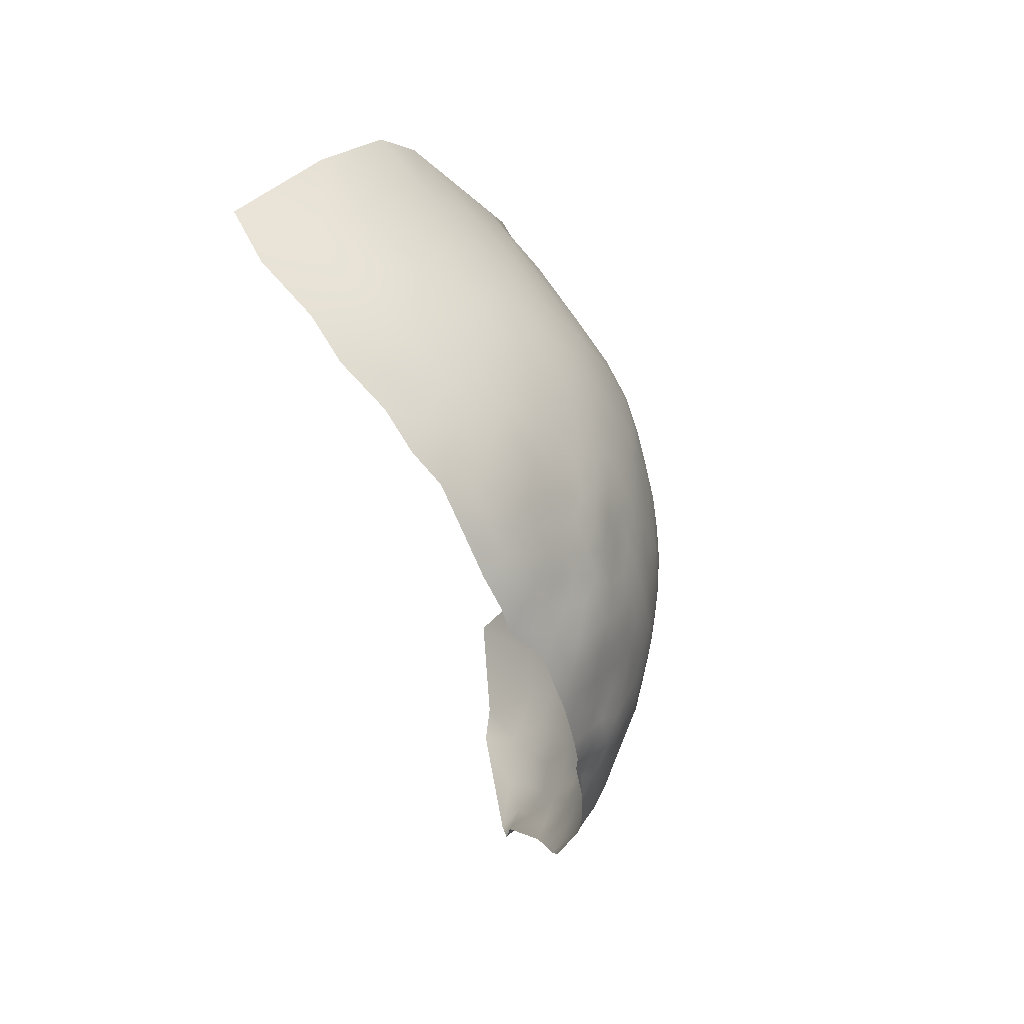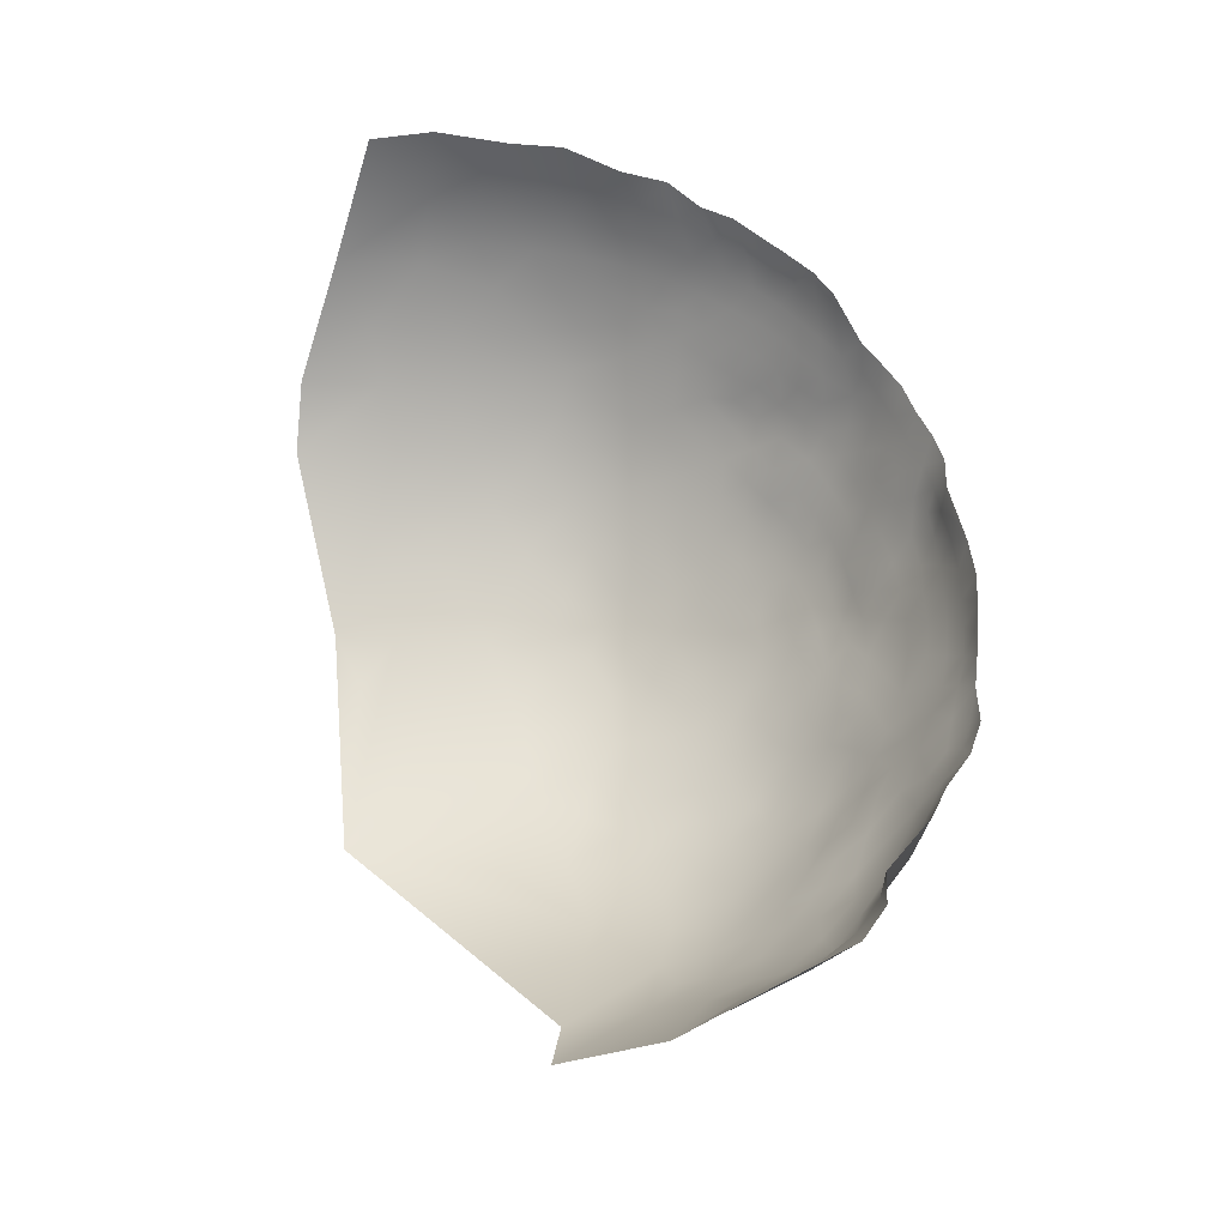
<metadata>
{"format":"obj","ext":"obj","renderer":"f3d","projection":"perspective","resolution":1024,"background":"white","views":[{"elev":64.8,"azim":-29.8,"up":"+Y"},{"elev":-29.4,"azim":-85.3,"up":"+Y"}]}
</metadata>
<code>
v -627.3 181.4 -118.2
v -627.4 186.2 -119.4
v -630.6 184.3 -116
v -630.6 179.5 -115.4
v -627.8 176.8 -117.6
v -630.7 174.1 -115.5
v -634.1 176.8 -112.7
v -627.3 172 -118.5
v -623.9 171.6 -122.2
v -630.3 167.7 -116.7
v -626.2 167.2 -120.5
v -620.9 170 -125.5
v -620.6 174.8 -125.2
v -623.4 167.2 -123.3
v -624 162.5 -123.4
v -620.2 165.3 -126.7
v -623.8 157.4 -124.2
v -620.6 159.8 -126.8
v -627.3 159.5 -120.9
v -624.5 177 -121
v -622.1 180.2 -123.3
v -617.7 157.6 -131.2
v -617.7 162.3 -129.8
v -620.9 154.7 -128.6
v -617.4 170.2 -129.2
v -628.5 163.1 -119.1
v -634.1 171.7 -113.1
v -627.4 154.6 -122.4
v -624.2 152.1 -126.3
v -617.7 152.9 -133.5
v -614.7 161.1 -133.6
v -614.4 156.2 -136.1
v -615.8 166.2 -131.7
v -612.8 164.6 -136.1
v -613.2 169.5 -134.7
v -610.1 164.3 -141
v -612.1 159.6 -138.3
v -609.5 159.3 -143.9
v -611.8 154.4 -142.1
v -607.1 159.4 -149.8
v -609.4 153.6 -148
v -607.8 152.4 -156
v -612.6 148.4 -145.2
v -607.6 164.7 -146.3
v -605.4 164.6 -152.7
v -605.4 159.2 -157.8
v -633.2 163.8 -114.9
v -611.2 146.2 -151.4
v -614.9 139.8 -150.3
v -611.8 142.1 -161.6
v -605.8 154.4 -165.8
v -631.8 160.1 -116.9
v -621.4 149.1 -131
v -625.2 143.8 -130.7
v -621.3 144.2 -134.7
v -617.2 144.6 -140.1
v -618 148.7 -135.6
v -624.9 139.4 -134
v -621.1 139.3 -138.7
v -625 134.5 -138.2
v -628.9 139.3 -129.5
v -628.7 134.7 -133.4
v -614.6 151.2 -139
v -615.8 174.8 -130.9
v -624.3 183.2 -121.2
v -610.3 169.2 -139.5
v -611.6 174.1 -136.9
v -624.1 187.7 -122.6
v -627.4 190.6 -120.5
v -627.6 195.2 -121.7
v -627.6 199.7 -123.2
v -630.9 197.9 -119.9
v -630.8 193.3 -118.2
v -624.2 192.4 -123.5
v -624.4 196.8 -125.2
v -624.4 201.2 -127.3
v -621.3 193.5 -126.8
v -621.1 197.8 -128.8
v -621.2 202 -131.1
v -618.2 194.4 -130.9
v -615.2 194.5 -135.4
v -617.7 198.5 -133.7
v -615.7 190.2 -132.6
v -618.8 189.9 -129
v -612.4 194.4 -140.3
v -614.8 199.2 -138.6
v -613.2 190.5 -136.6
v -627.6 204.3 -125.5
v -624.3 205.3 -129.9
v -618.2 202.2 -134.9
v -621 205.9 -134.2
v -630.8 202.8 -121.5
v -630.6 188.7 -116.8
v -634.2 196.5 -116.6
v -634.2 201.1 -118.6
v -617.8 205.5 -137.9
v -616.8 179.6 -129.6
v -613.8 179.3 -133.5
v -611.9 198.9 -143.9
v -614.6 203.9 -142.4
v -620.7 209.9 -137.4
v -617.7 209.6 -141.6
v -615.1 209.5 -146.7
v -618.2 214 -145.3
v -620.9 213.9 -140.8
v -621.5 218.1 -144.4
v -624.1 217.9 -139.6
v -623.7 213.7 -136.5
v -624 209.6 -133.5
v -619 218.1 -149.4
v -622.7 222.2 -148.5
v -619.8 222 -154
v -624.1 226.1 -152.8
v -626.8 226.2 -147.5
v -628.2 230.1 -151.8
v -630.7 230 -147
v -629.8 226.3 -142.9
v -625.7 222.2 -143.2
v -633.4 229.8 -143
v -633.5 226.7 -138.8
v -629.8 223.2 -139
v -625.7 230.1 -157.4
v -623.8 229.9 -164.2
v -622.7 229.6 -172.7
v -627.4 234.2 -170.1
v -628.7 234.3 -162.3
v -621.1 225.6 -159.1
v -619.3 225.3 -166.5
v -630.1 233.7 -156.4
v -632.9 234.2 -151.5
v -618.6 224.9 -174.8
v -616 220.2 -161.3
v -614.9 219.9 -170.9
v -634.1 237.4 -158.2
v -636.9 230.2 -138.8
v -633.8 232.9 -146.9
v -637 233.4 -143.2
v -633.2 238.3 -165.8
v -615.7 214 -150.7
v -613.3 214 -156.9
v -616.4 217.8 -154.5
v -612.4 209.3 -152.4
v -612.1 204.6 -147.5
v -626.9 217.3 -135.5
v -626.9 213.3 -132.2
v -615.3 220.4 -180.3
v -611 213.5 -166.1
v -610.9 213.3 -177.2
v -637.2 236.3 -148.2
v -641 236.9 -144.4
v -640.6 233.9 -139.3
v -634.1 181.6 -113
v -634.1 186.2 -113.1
v -637.6 183.8 -110.6
v -637.5 179.2 -110.4
v -637.4 174.3 -110.4
v -637.3 227.4 -135.1
v -633.8 223.6 -135.2
v -641 181.3 -108.4
v -640.9 176.6 -108.3
v -645 178 -106.4
v -644.6 173.8 -106.6
v -640.6 172.3 -108.3
v -643.3 170.2 -107.1
v -640.7 167.7 -108.6
v -637.3 169.7 -110.7
v -621.2 184.3 -124.3
v -621 188.9 -125.6
v -618.6 184.4 -127.7
v -637.5 238.7 -154
v -641.6 239.7 -149.5
v -609.1 198.4 -149.1
v -609.5 193.8 -145.3
v -630.3 217 -131.9
v -630.3 220.5 -135.3
v -627.2 220.5 -139
v -641.1 185.9 -109.1
v -644.6 183.5 -107.2
v -644.4 165.7 -107.2
v -644.3 161.2 -107.8
v -640.7 163.3 -109.7
v -640.4 158.7 -110.9
v -636.8 161.3 -113.2
v -637.7 188.4 -111.2
v -638 192.4 -111.8
v -641.2 190.6 -110.3
v -634.5 190.9 -114.2
v -627.8 149.4 -124.8
v -630.6 151.6 -121.2
v -630.9 156.1 -118.9
v -627.9 234.3 -181.7
v -633.3 239.2 -175
v -608.1 206.7 -163.1
v -607.5 206.4 -172.6
v -634.2 205.7 -120.3
v -630.9 207.1 -123.6
v -631.4 211 -125.7
v -634.3 210 -122.3
v -627.9 208.8 -128.1
v -634.3 214.3 -125.8
v -634.2 167.2 -113.5
v -637.3 165.1 -111.6
v -637.6 199.6 -115.4
v -637.6 204 -117
v -641 202.5 -114
v -641 198.3 -112.3
v -641 206.8 -116
v -641.1 210.9 -118
v -644.6 209.5 -114.6
v -644.4 205.3 -112.9
v -644.5 201.2 -110.9
v -644.6 197 -109.4
v -644.7 192.3 -109.4
v -641.1 194.4 -110.9
v -637.5 208.5 -118.8
v -637.9 213 -121.3
v -643.8 188 -109
v -637.6 195.3 -113.6
v -635.7 156.1 -115.4
v -634.2 151 -118.1
v -644.8 213.4 -117.2
v -644.9 217.2 -119.9
v -644.5 220.9 -123.2
v -641.6 214.3 -120
v -641.2 217.5 -122.7
v -637.5 224.1 -131.6
v -641.1 227.7 -131.7
v -641.1 224.3 -128.6
v -637.6 220.6 -128.7
v -633.9 220.7 -131.8
v -641.1 230.8 -135.3
v -644.9 234.3 -136.1
v -644.9 231.2 -132.1
v -607.5 204.8 -185.9
v -611.7 213.8 -187.4
v -644 156.1 -108.8
v -648.2 154.2 -107.8
v -644.9 151.8 -110.1
v -641.2 153.4 -112
v -610.5 209.9 -158.6
v -609.4 205.1 -155.8
v -641.2 221.2 -125.9
v -644.8 224.6 -126
v -644.9 228.2 -129
v -648.5 227.6 -126.4
v -648.5 223.7 -123.7
v -649 231.2 -130.6
v -628.9 143.9 -126.8
v -619.3 179.1 -126.6
v -630.5 213.6 -128.6
v -617.7 139.1 -144.5
v -621.8 133.8 -144
v -619.2 132.9 -151.7
v -627 123.8 -152.7
v -614.5 143.5 -146.2
v -632.5 134 -129.6
v -632.5 139.8 -124.7
v -637.5 217 -125.6
v -634 217.5 -129.2
v -615.8 184.7 -131.3
v -605.5 153.8 -176.2
v -646.6 242.9 -151.6
v -646 240.4 -145.8
v -642 242 -155.7
v -637.9 240.8 -160.7
v -638.2 242.2 -168.6
v -642.8 244.4 -163.1
v -639.2 243.5 -177.1
v -643.9 246.1 -172.8
v -612.6 185.1 -136
v -609.5 184.6 -141.4
v -610.7 179.9 -138.4
v -608.1 179.9 -143.6
v -605.7 179.9 -149.2
v -603.8 179.8 -154.8
v -604.8 184.7 -153.2
v -607 184.8 -147.1
v -606.9 175.1 -146
v -604.8 174.9 -152.1
v -603 183.9 -159.7
v -603.1 190 -162.7
v -604.4 190 -156.8
v -604.3 195 -161.2
v -606.1 195.3 -154.8
v -606.7 190.7 -150.5
v -602.3 177.6 -165.4
v -609.1 174.9 -141.1
v -606 169.9 -149
v -603.5 193.3 -169.5
v -605.2 200 -166.7
v -606.4 200.3 -158.9
v -608.4 189.2 -145.1
v -610.8 189.6 -140.8
v -604.1 169.7 -155.3
v -603.1 175.3 -158.8
v -631.3 146.4 -122.6
v -622.5 123.5 -164.6
v -631.3 115.2 -165
v -632.2 123 -144.5
v -629.1 130 -137.6
v -637.1 241.7 -186.1
v -646.2 246.9 -183.8
v -648.1 149.6 -109.4
v -625 147.4 -128.4
v -644.9 237.2 -140.8
v -623.1 129 -148.9
v -626.9 128.3 -143.4
v -638.5 241.7 -199.1
v -630.7 235.6 -194.4
v -647.9 245.7 -159
v -648.4 247.6 -166.4
v -621.6 228 -182.3
v -623.7 228.8 -194.1
v -625.2 229.2 -206.3
v -618.9 220.1 -207.7
v -617 220.9 -191.8
v -610.3 208.9 -197.1
v -602.2 185.3 -168
v -601.8 179.1 -173.3
v -602.7 167.5 -171
v -603.5 163.1 -163.5
v -650.9 243.8 -147.3
v -651.4 245.9 -154.3
v -608.2 169.9 -143.8
v -603.8 192.8 -178.6
v -649.2 237.7 -137.8
v -649 240.2 -142.5
v -636.8 139.2 -121.3
v -636.7 134.7 -124.9
v -648 145.1 -112.7
v -643.4 148.1 -112.8
v -643.5 143.1 -115.3
v -639.1 146.2 -116.3
v -638.8 150.9 -114.6
v -639.7 140.9 -118.6
v -635.4 144 -119.7
v -647.9 234 -134
v -647.8 140.9 -114.9
v -604.8 193.1 -193.4
v -604.9 194.7 -202.7
v -603.8 186.2 -198.3
v -656.4 251.1 -181.6
v -656 250.7 -191.4
v -640.9 135.3 -121.2
v -653.8 248.9 -162.5
v -654.1 250 -170.6
v -602.5 188.8 -172.3
v -632.7 129.1 -134.1
v -637 129.2 -129.5
v -638 124.3 -134.3
v -610 203.4 -151.4
v -607.7 199.6 -153.6
v -644.7 136.8 -117.8
v -650.1 132.8 -121.2
v -645.7 130.9 -122
v -641.1 130.3 -124.6
v -649.4 248.5 -175.4
v -638.9 115.4 -149
v -603.9 164.6 -158.4
v -602.8 169.6 -162.6
v -650.7 128 -121.3
v -645.6 126.5 -125.2
v -649.8 123.7 -124.6
v -644.3 122 -131.5
v -633.2 125.3 -138.6
v -641.2 126 -128
v -638.7 120.9 -139.9
v -642.7 116.7 -143.7
v -603.6 158.9 -199.5
v -22.89 -193.4 -677.2
g Scans/FullVolium/meshes/FullVolium.000302
f 185 214 186
f 185 186 184
f 213 186 214
f 160 163 156
f 159 177 178
f 218 94 203
f 213 214 212
f 154 177 159
f 154 159 155
f 163 162 164
f 217 186 213
f 178 177 217
f 215 208 207
f 168 84 77
f 195 196 198
f 230 229 259
f 205 203 204
f 165 163 164
f 224 221 208
f 224 222 221
f 187 184 153
f 218 214 185
f 218 206 214
f 179 165 164
f 92 196 195
f 72 95 94
f 242 228 243
f 160 155 159
f 167 168 68
f 74 70 69
f 206 212 214
f 244 245 243
f 19 17 15
f 245 246 243
f 206 218 203
f 206 203 205
f 18 15 17
f 216 224 208
f 216 208 215
f 177 154 184
f 5 1 4
f 4 1 3
f 89 76 79
f 205 204 207
f 71 72 70
f 154 153 184
f 1 65 2
f 198 215 195
f 198 216 215
f 167 65 21
f 167 68 65
f 75 77 78
f 75 74 77
f 205 210 211
f 78 76 75
f 187 185 184
f 206 205 211
f 206 211 212
f 222 225 223
f 222 224 225
f 68 2 65
f 3 2 93
f 3 1 2
f 79 76 78
f 80 84 83
f 242 223 225
f 230 226 229
f 69 2 68
f 215 207 204
f 201 27 166
f 228 242 229
f 228 229 226
f 91 96 101
f 91 101 109
f 155 7 152
f 156 166 27
f 156 27 7
f 145 144 174
f 160 162 163
f 160 161 162
f 210 205 207
f 210 207 209
f 101 108 109
f 14 15 16
f 152 153 154
f 152 154 155
f 73 70 72
f 73 69 70
f 74 69 68
f 155 156 7
f 155 160 156
f 226 227 228
f 226 157 227
f 238 237 303
f 202 201 166
f 203 94 95
f 203 95 204
f 166 163 165
f 166 156 163
f 231 227 157
f 250 200 197
f 10 26 11
f 75 70 74
f 75 71 70
f 181 179 180
f 181 165 179
f 198 196 197
f 208 221 209
f 208 209 207
f 195 95 92
f 96 91 90
f 8 5 6
f 335 328 336
f 6 7 27
f 227 233 244
f 93 69 73
f 93 2 69
f 174 144 175
f 243 246 223
f 243 223 242
f 247 244 233
f 107 144 108
f 9 13 20
f 177 186 217
f 177 184 186
f 250 145 174
f 230 175 158
f 52 219 190
f 91 79 90
f 183 202 181
f 183 181 182
f 9 12 13
f 231 233 227
f 73 72 94
f 12 14 16
f 12 9 14
f 18 16 15
f 18 23 16
f 37 34 31
f 201 47 10
f 232 233 231
f 64 98 97
f 32 37 31
f 145 109 108
f 145 108 144
f 102 101 96
f 169 168 167
f 81 83 87
f 202 183 47
f 202 47 201
f 158 175 121
f 158 121 120
f 176 121 175
f 28 17 19
f 81 82 80
f 81 80 83
f 9 11 14
f 195 215 204
f 195 204 95
f 230 259 174
f 230 174 175
f 199 196 88
f 199 197 196
f 8 11 9
f 105 108 101
f 105 101 102
f 106 105 104
f 72 92 95
f 72 71 92
f 182 181 180
f 182 180 236
f 88 89 199
f 88 76 89
f 135 137 151
f 158 226 230
f 120 135 157
f 8 10 11
f 3 152 4
f 3 153 152
f 158 120 157
f 158 157 226
f 102 104 105
f 136 119 116
f 22 31 23
f 247 245 244
f 171 150 149
f 4 6 5
f 190 219 220
f 355 354 361
f 159 161 160
f 4 152 7
f 4 7 6
f 202 165 181
f 202 166 165
f 105 107 108
f 135 120 119
f 135 119 137
f 66 67 35
f 80 78 77
f 80 77 84
f 257 61 248
f 172 99 173
f 151 232 231
f 91 89 79
f 86 82 81
f 168 74 68
f 168 77 74
f 136 137 119
f 352 351 172
f 176 144 107
f 176 175 144
f 161 159 178
f 106 107 105
f 259 258 200
f 259 229 258
f 296 188 189
f 85 86 81
f 120 121 117
f 120 117 119
f 189 190 220
f 189 28 190
f 135 231 157
f 135 151 231
f 330 338 332
f 330 332 331
f 331 332 333
f 331 333 334
f 103 104 102
f 34 35 33
f 305 232 151
f 199 250 197
f 337 233 232
f 337 247 233
f 238 236 237
f 114 117 118
f 327 326 305
f 117 116 119
f 117 114 116
f 99 100 86
f 99 86 85
f 326 337 232
f 326 232 305
f 37 36 34
f 88 196 92
f 88 92 71
f 85 87 293
f 85 81 87
f 188 29 28
f 188 28 189
f 190 28 19
f 304 29 188
f 273 287 278
f 288 324 44
f 335 336 333
f 71 75 76
f 71 76 88
f 250 174 259
f 250 259 200
f 169 84 168
f 111 114 118
f 54 248 61
f 115 116 114
f 115 114 113
f 324 278 287
f 335 333 332
f 278 274 273
f 141 110 139
f 244 228 227
f 244 243 228
f 271 270 272
f 32 31 22
f 32 22 30
f 22 18 24
f 22 23 18
f 111 112 113
f 111 113 114
f 29 17 28
f 239 236 238
f 239 182 236
f 104 103 139
f 109 89 91
f 53 57 30
f 277 273 274
f 262 322 263
f 130 136 116
f 130 116 115
f 58 55 54
f 111 106 110
f 111 118 106
f 112 111 110
f 112 110 141
f 110 104 139
f 110 106 104
f 122 115 113
f 118 176 107
f 118 107 106
f 59 55 58
f 303 331 238
f 303 330 331
f 149 137 136
f 149 150 137
f 93 153 3
f 93 187 153
f 24 30 22
f 24 53 30
f 66 324 287
f 66 287 67
f 331 239 238
f 331 334 239
f 171 262 263
f 218 185 187
f 130 149 136
f 356 355 362
f 356 362 366
f 328 344 329
f 55 56 57
f 55 59 56
f 61 58 54
f 61 62 58
f 85 173 99
f 82 90 79
f 284 285 282
f 327 263 322
f 294 279 288
f 38 40 44
f 38 44 36
f 273 271 272
f 273 272 287
f 264 262 171
f 356 329 344
f 169 249 97
f 13 249 21
f 13 21 20
f 53 29 304
f 53 24 29
f 60 59 58
f 53 55 57
f 103 142 139
f 260 169 97
f 260 97 98
f 240 140 142
f 240 142 241
f 150 305 151
f 150 151 137
f 118 121 176
f 118 117 121
f 258 242 225
f 258 229 242
f 98 272 270
f 98 270 260
f 283 282 281
f 257 328 329
f 283 284 282
f 344 328 335
f 38 36 37
f 280 276 275
f 275 274 279
f 140 139 142
f 140 141 139
f 263 327 305
f 277 271 273
f 276 274 275
f 276 280 282
f 24 17 29
f 24 18 17
f 280 281 282
f 86 90 82
f 278 324 288
f 73 187 93
f 31 34 33
f 31 33 23
f 198 197 200
f 52 190 19
f 52 19 26
f 170 264 171
f 170 171 149
f 62 60 58
f 45 294 288
f 276 282 285
f 49 255 251
f 216 198 200
f 216 200 258
f 188 296 248
f 216 225 224
f 216 258 225
f 26 19 15
f 367 365 350
f 11 15 14
f 11 26 15
f 249 167 21
f 249 169 167
f 285 292 277
f 304 248 54
f 304 188 248
f 183 52 47
f 183 219 52
f 256 349 348
f 67 287 272
f 26 10 47
f 26 47 52
f 291 352 284
f 291 284 283
f 8 20 5
f 8 9 20
f 251 56 59
f 129 130 115
f 129 115 122
f 20 1 5
f 359 294 45
f 63 32 30
f 63 30 57
f 41 38 39
f 41 40 38
f 142 103 143
f 82 78 80
f 82 79 78
f 345 310 311
f 271 292 293
f 271 277 292
f 199 145 250
f 276 277 274
f 276 285 277
f 361 363 362
f 361 362 355
f 293 292 173
f 293 173 85
f 20 21 65
f 20 65 1
f 150 263 305
f 150 171 263
f 365 300 348
f 53 304 54
f 53 54 55
f 334 220 219
f 170 134 265
f 170 265 264
f 285 173 292
f 257 248 296
f 355 356 344
f 25 12 16
f 256 62 61
f 278 279 274
f 278 288 279
f 349 356 366
f 39 43 41
f 64 97 249
f 267 311 310
f 293 87 270
f 293 270 271
f 39 38 37
f 127 113 112
f 127 122 113
f 332 338 353
f 324 66 36
f 324 36 44
f 45 288 44
f 45 44 40
f 172 351 143
f 187 94 218
f 187 73 94
f 255 56 251
f 360 359 321
f 66 34 36
f 66 35 34
f 300 60 62
f 348 300 62
f 348 62 256
f 323 322 262
f 260 84 169
f 260 83 84
f 295 279 294
f 295 275 279
f 123 127 128
f 123 122 127
f 67 272 98
f 46 359 45
f 10 8 6
f 100 102 96
f 364 362 363
f 266 265 138
f 35 25 33
f 39 32 63
f 39 37 32
f 352 241 351
f 352 291 241
f 199 89 109
f 199 109 145
f 48 43 255
f 64 25 35
f 335 332 353
f 335 353 344
f 290 291 283
f 318 286 319
f 13 12 25
f 10 27 201
f 10 6 27
f 142 351 241
f 142 143 351
f 16 23 33
f 16 33 25
f 266 267 265
f 126 129 122
f 126 122 123
f 364 366 362
f 99 172 143
f 99 143 100
f 132 128 127
f 170 149 130
f 350 365 348
f 270 83 260
f 270 87 83
f 350 348 349
f 64 67 98
f 64 35 67
f 257 336 328
f 257 296 336
f 252 59 60
f 252 251 59
f 239 334 219
f 267 264 265
f 349 256 329
f 349 329 356
f 321 359 46
f 325 289 347
f 256 257 329
f 256 61 257
f 43 39 63
f 284 352 172
f 134 138 265
f 237 236 180
f 125 126 123
f 219 183 182
f 219 182 239
f 220 334 333
f 336 220 333
f 64 13 25
f 64 249 13
f 100 143 103
f 100 103 102
f 179 164 162
f 296 189 220
f 296 220 336
f 346 345 311
f 124 125 123
f 124 123 128
f 86 100 96
f 86 96 90
f 134 170 130
f 134 130 129
f 222 223 246
f 63 57 56
f 307 60 300
f 307 252 60
f 193 240 241
f 193 291 290
f 193 241 291
f 306 253 252
f 306 252 307
f 49 48 255
f 355 353 354
f 355 344 353
f 360 295 294
f 360 294 359
f 46 45 40
f 319 286 320
f 48 41 43
f 269 266 268
f 43 56 255
f 43 63 56
f 125 138 126
f 134 129 126
f 134 126 138
f 310 323 262
f 321 320 360
f 132 141 140
f 133 128 132
f 213 178 217
f 147 240 193
f 194 147 193
f 299 365 367
f 146 131 133
f 345 323 310
f 360 320 286
f 360 286 295
f 132 112 141
f 132 127 112
f 264 310 262
f 264 267 310
f 285 284 172
f 285 172 173
f 42 41 48
f 50 48 49
f 350 349 366
f 307 300 365
f 307 365 299
f 192 268 266
f 194 193 290
f 253 49 251
f 253 251 252
f 192 138 125
f 192 266 138
f 289 318 347
f 289 281 318
f 131 124 128
f 131 128 133
f 147 133 132
f 326 247 337
f 318 280 286
f 318 281 280
f 350 366 364
f 295 280 275
f 295 286 280
f 312 124 131
f 289 290 283
f 289 283 281
f 339 341 340
f 148 146 133
f 42 46 40
f 42 40 41
f 357 311 269
f 357 346 311
f 354 353 338
f 148 147 194
f 148 133 147
f 147 140 240
f 147 132 140
f 254 306 307
f 254 307 299
f 235 146 148
f 302 342 357
f 358 367 368
f 302 357 269
f 319 347 318
f 253 50 49
f 191 192 125
f 191 124 312
f 191 125 124
f 342 346 357
f 269 267 266
f 269 311 267
f 367 350 364
f 358 299 367
f 302 268 301
f 302 269 268
f 51 46 42
f 51 321 46
f 343 342 302
f 254 253 306
f 316 146 235
f 146 312 131
f 301 268 192
f 325 290 289
f 234 317 235
f 309 308 301
f 316 313 312
f 316 312 146
f 309 313 314
f 234 235 148
f 313 191 312
f 339 234 325
f 368 367 364
f 325 194 290
f 309 191 313
f 50 42 48
f 301 192 191
f 301 191 309
f 316 235 317
f 358 254 299
f 234 194 325
f 234 148 194
f 254 298 297
f 315 316 317
f 297 253 254
f 315 314 313
f 315 313 316
f 50 51 42
f 358 298 254
f 325 347 319
f 339 340 317
f 339 317 234
f 51 320 321
f 308 302 301
f 308 309 314
f 297 50 253
f 261 320 51
f 308 343 302
f 368 364 363
f 315 317 340
f 369 320 261
f 369 319 320
f 369 340 341
f 369 341 339
f 369 325 319
f 369 339 325
f 369 50 297
f 50 261 51
f 50 369 261

</code>
